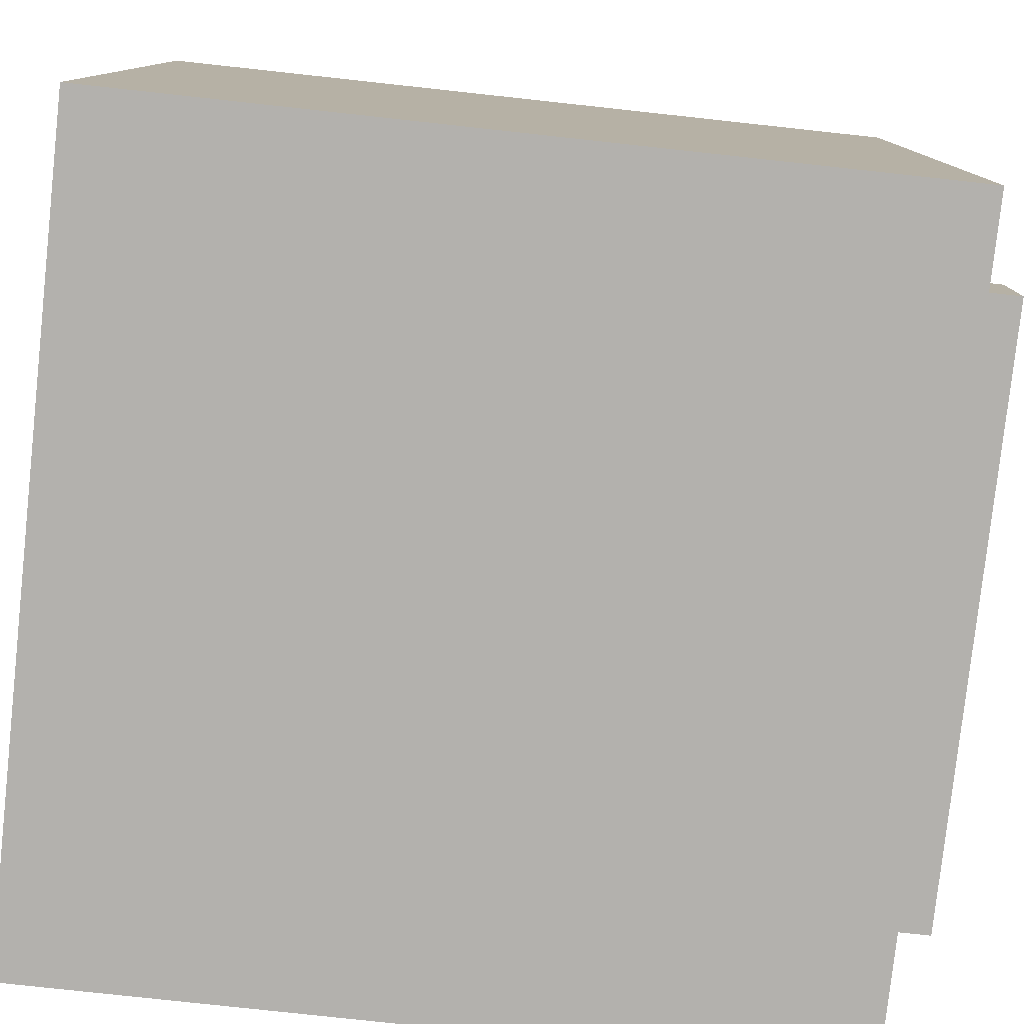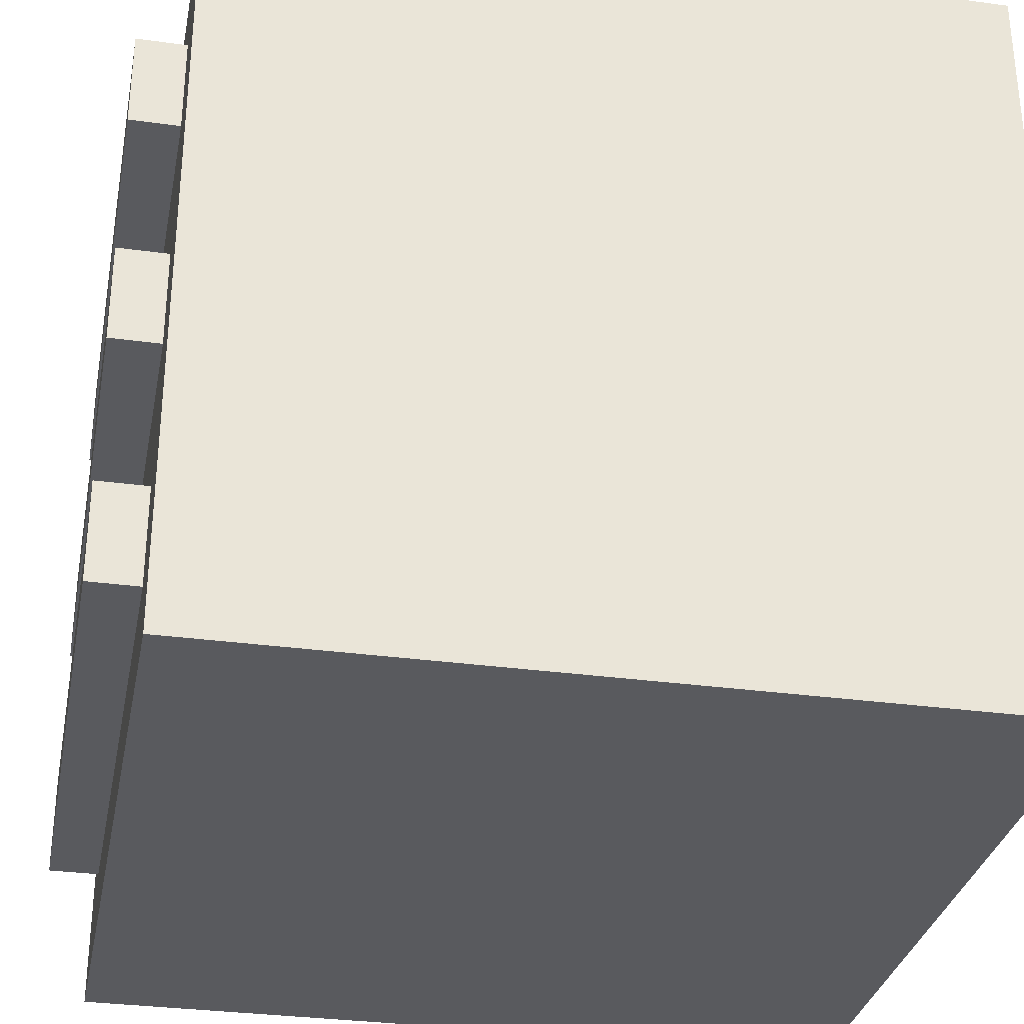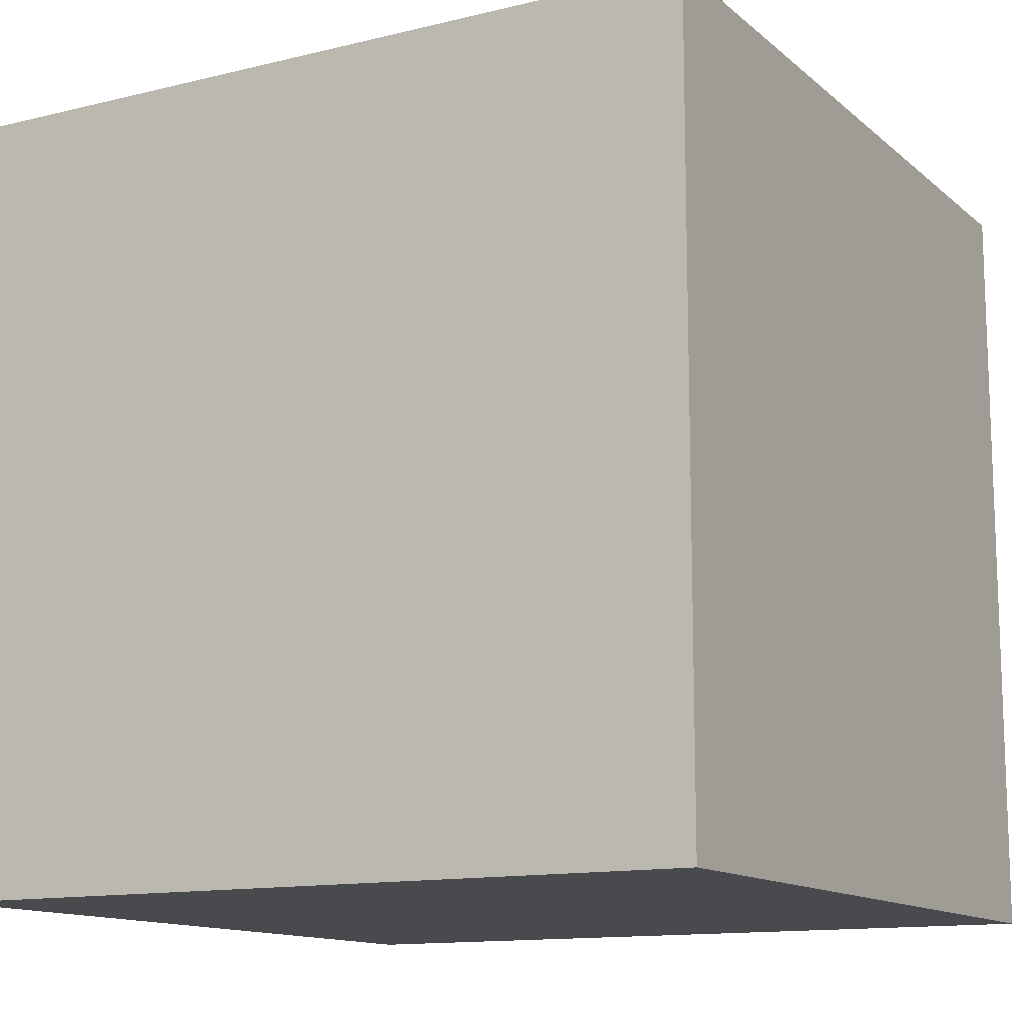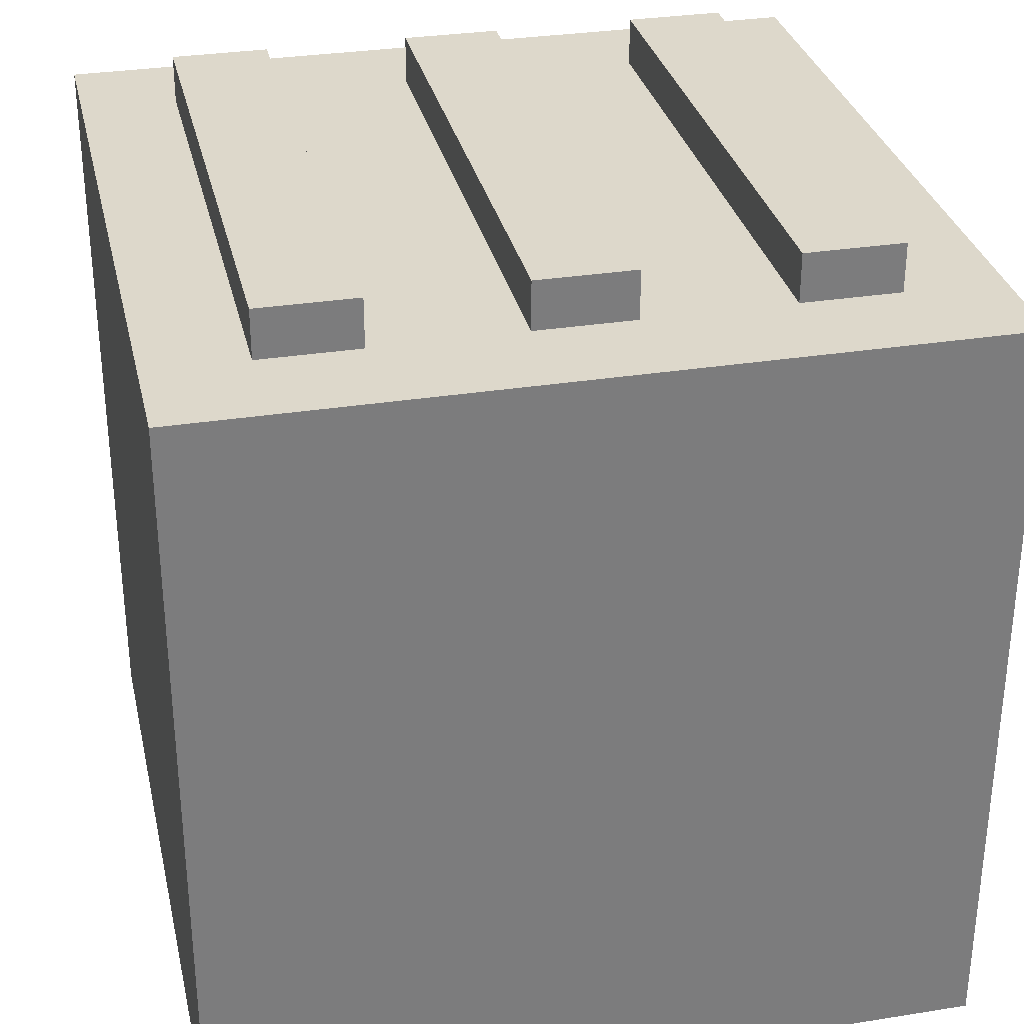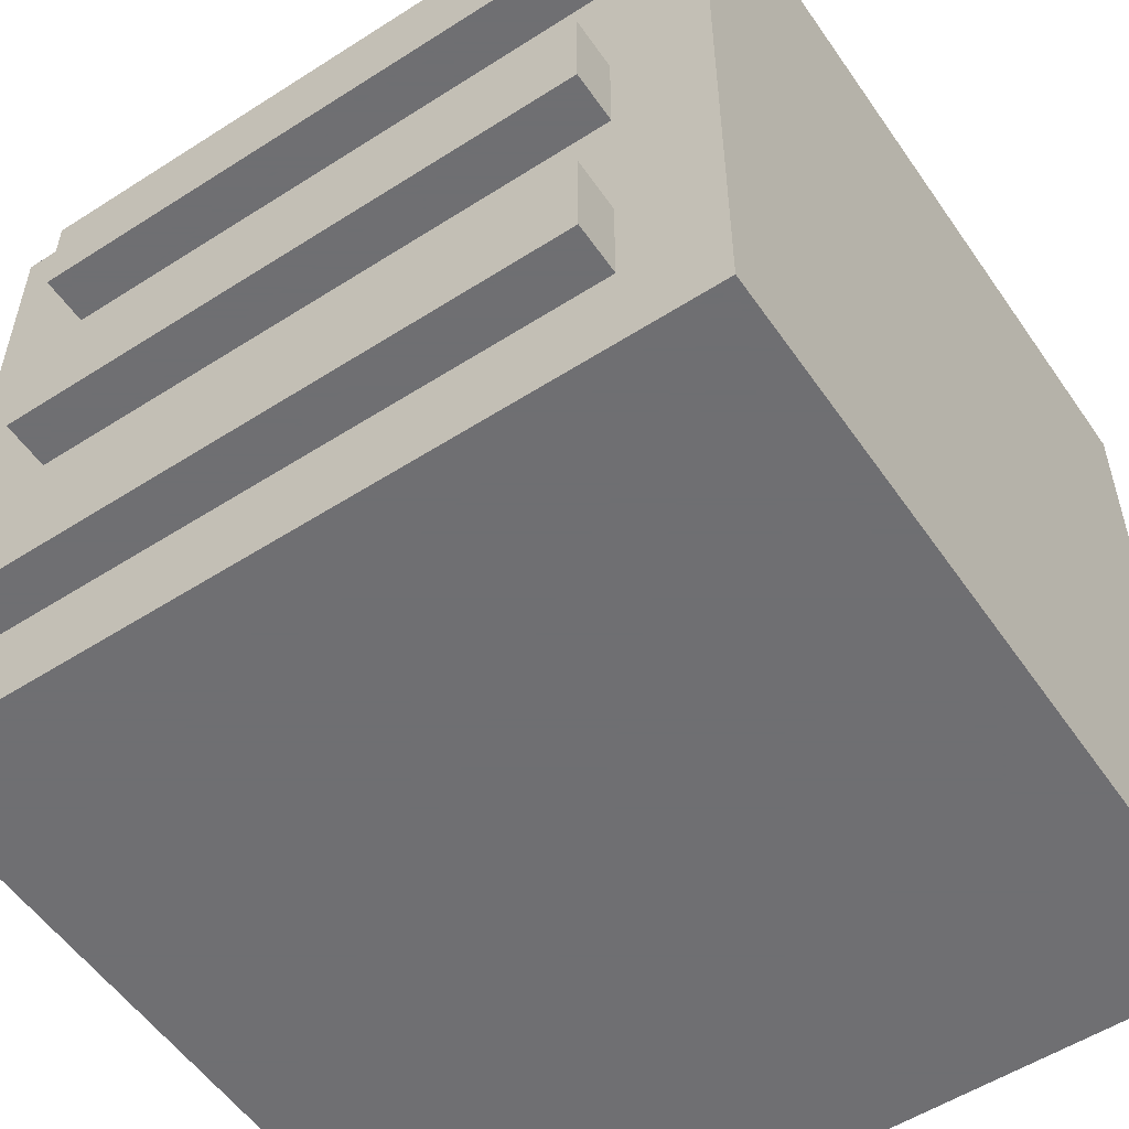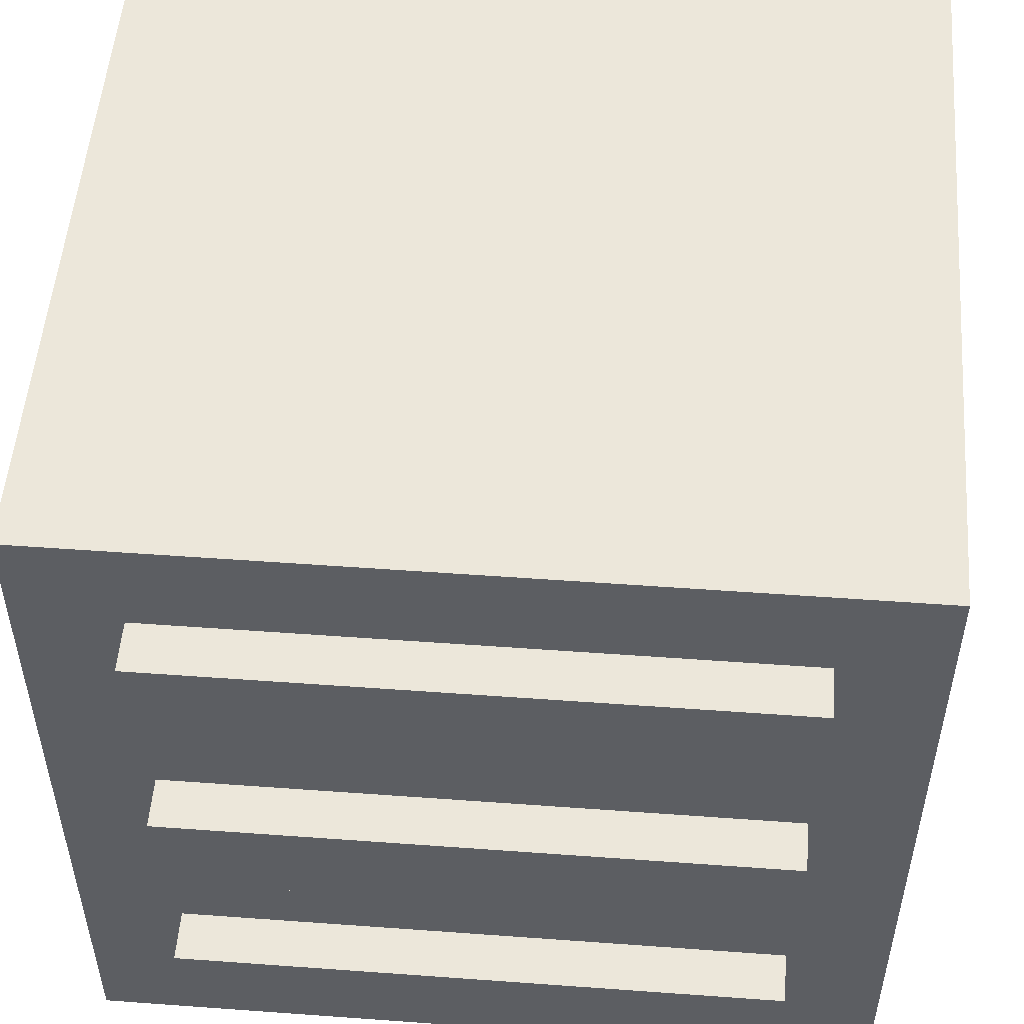
<metadata>
{"format":"obj","ext":"obj","renderer":"f3d","projection":"perspective","resolution":1024,"background":"white","views":[{"elev":-79.2,"azim":83.8,"up":"+Z"},{"elev":-31.7,"azim":-101.0,"up":"+Z"},{"elev":-12.9,"azim":119.4,"up":"+Y"},{"elev":31.5,"azim":77.3,"up":"+Y"},{"elev":-54.7,"azim":-145.9,"up":"+Z"},{"elev":52.3,"azim":-175.5,"up":"+Z"}]}
</metadata>
<code>
o
g bodyModel
v -0.5 1 0.5
v 0.5 1 0.5
v 0.5 1 -0.5
v -0.5 1 -0.5
v -0.5 0 0.5
v 0.5 0 0.5
v 0.5 0 -0.5
v -0.5 0 -0.5
f 1 2 3 4
f 8 7 6 5
f 2 1 5 6
f 4 3 7 8
f 3 2 6 7
f 1 4 8 5
v 0.375 1.062 -0.25
v 0.375 1.062 -0.375
v -0.375 1.062 -0.375
v -0.375 1.062 -0.25
v 0.375 1 -0.25
v 0.375 1 -0.375
v -0.375 1 -0.375
v -0.375 1 -0.25
f 9 10 11 12
f 16 15 14 13
f 10 9 13 14
f 12 11 15 16
f 11 10 14 15
f 9 12 16 13
v 0.375 1.062 0.375
v 0.375 1.062 0.25
v -0.375 1.062 0.25
v -0.375 1.062 0.375
v 0.375 1 0.375
v 0.375 1 0.25
v -0.375 1 0.25
v -0.375 1 0.375
f 17 18 19 20
f 24 23 22 21
f 18 17 21 22
f 20 19 23 24
f 19 18 22 23
f 17 20 24 21
v -0.375 1.062 -0.0625
v -0.375 1.062 0.0625
v 0.375 1.062 0.0625
v 0.375 1.062 -0.0625
v -0.375 1 -0.0625
v -0.375 1 0.0625
v 0.375 1 0.0625
v 0.375 1 -0.0625
f 25 26 27 28
f 32 31 30 29
f 26 25 29 30
f 28 27 31 32
f 27 26 30 31
f 25 28 32 29

</code>
